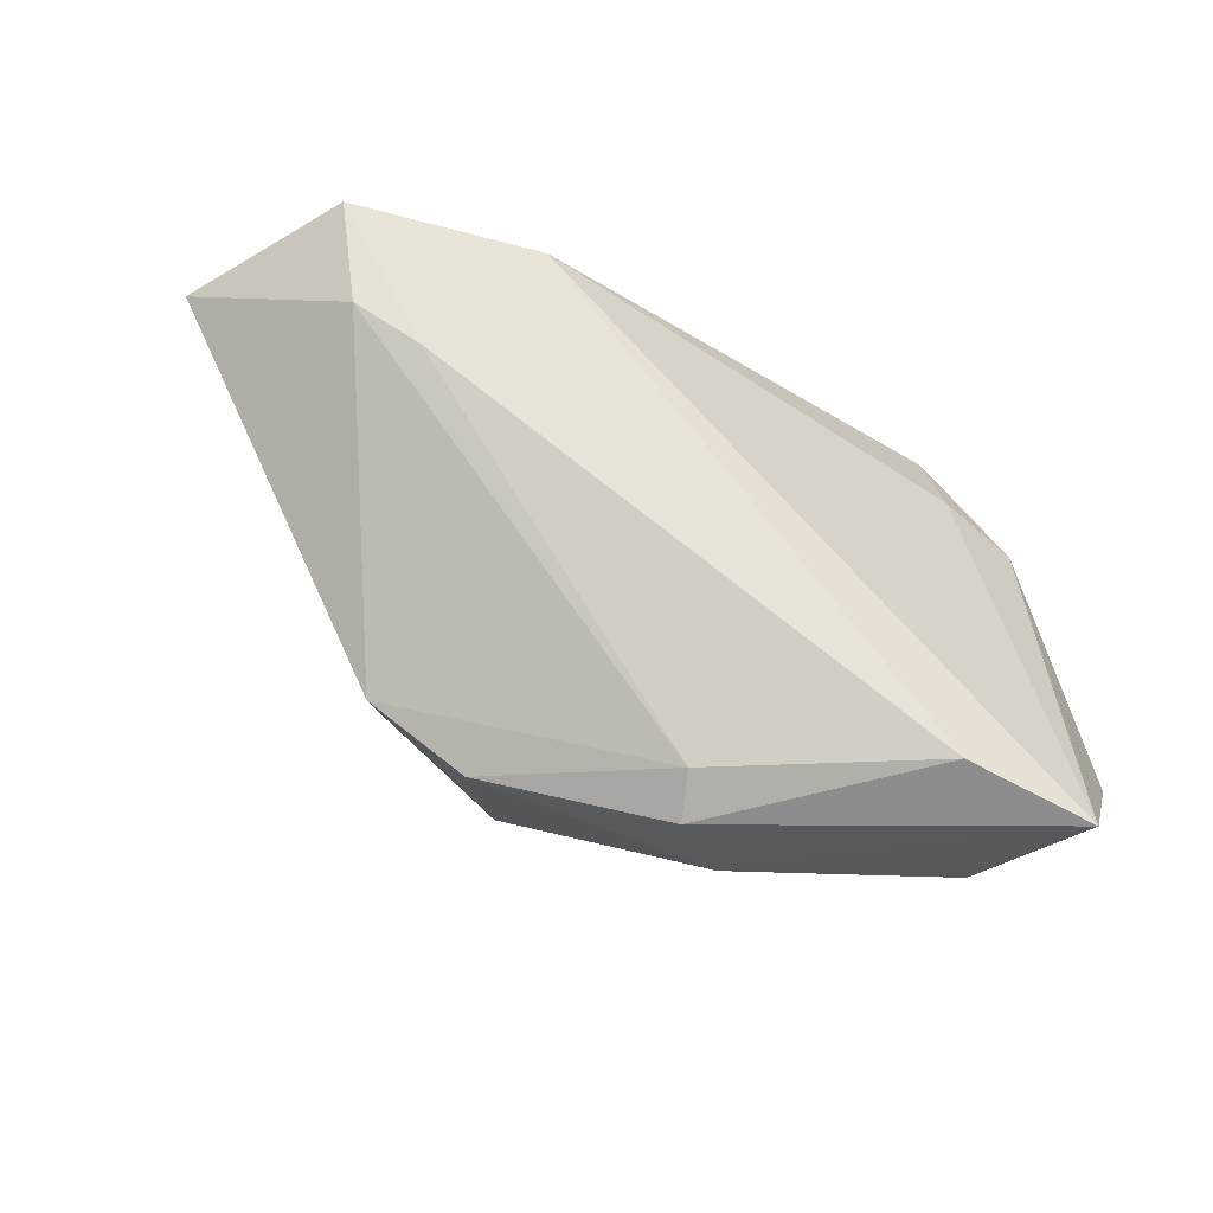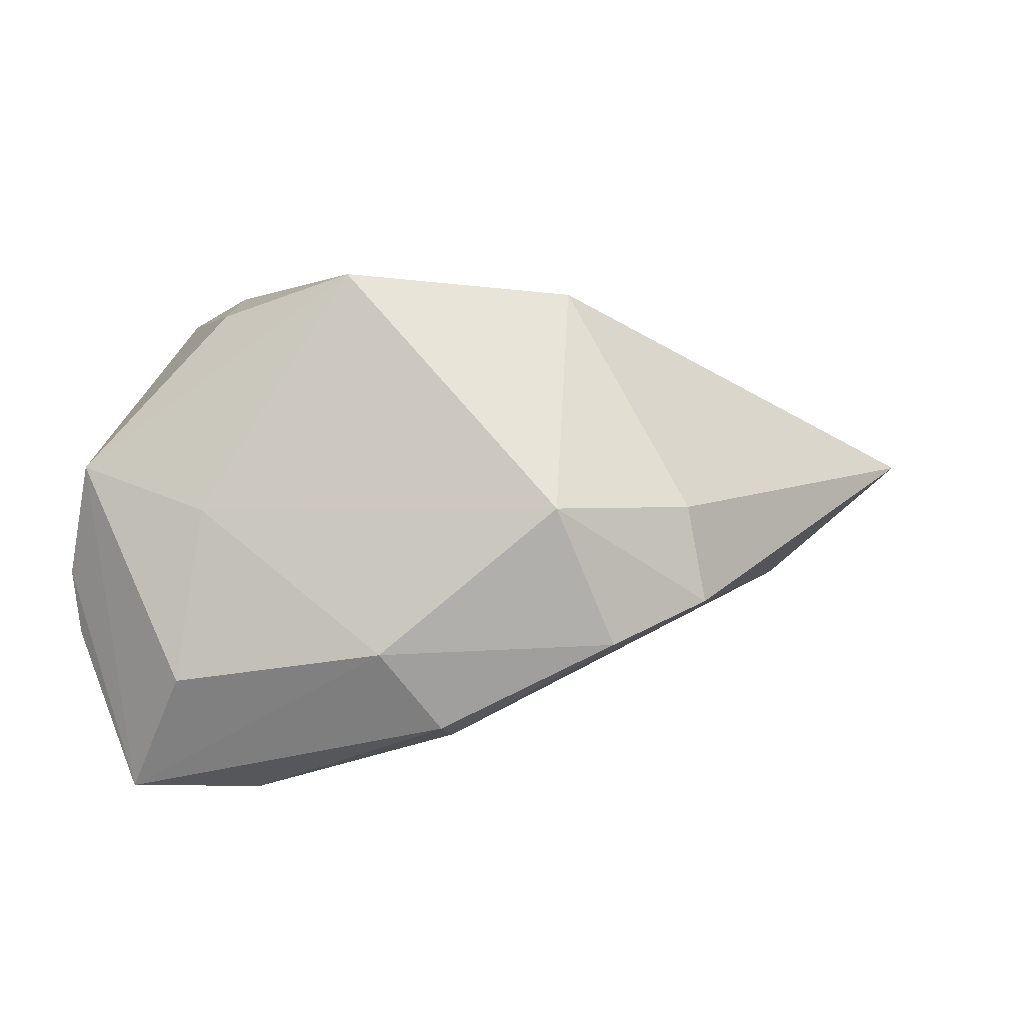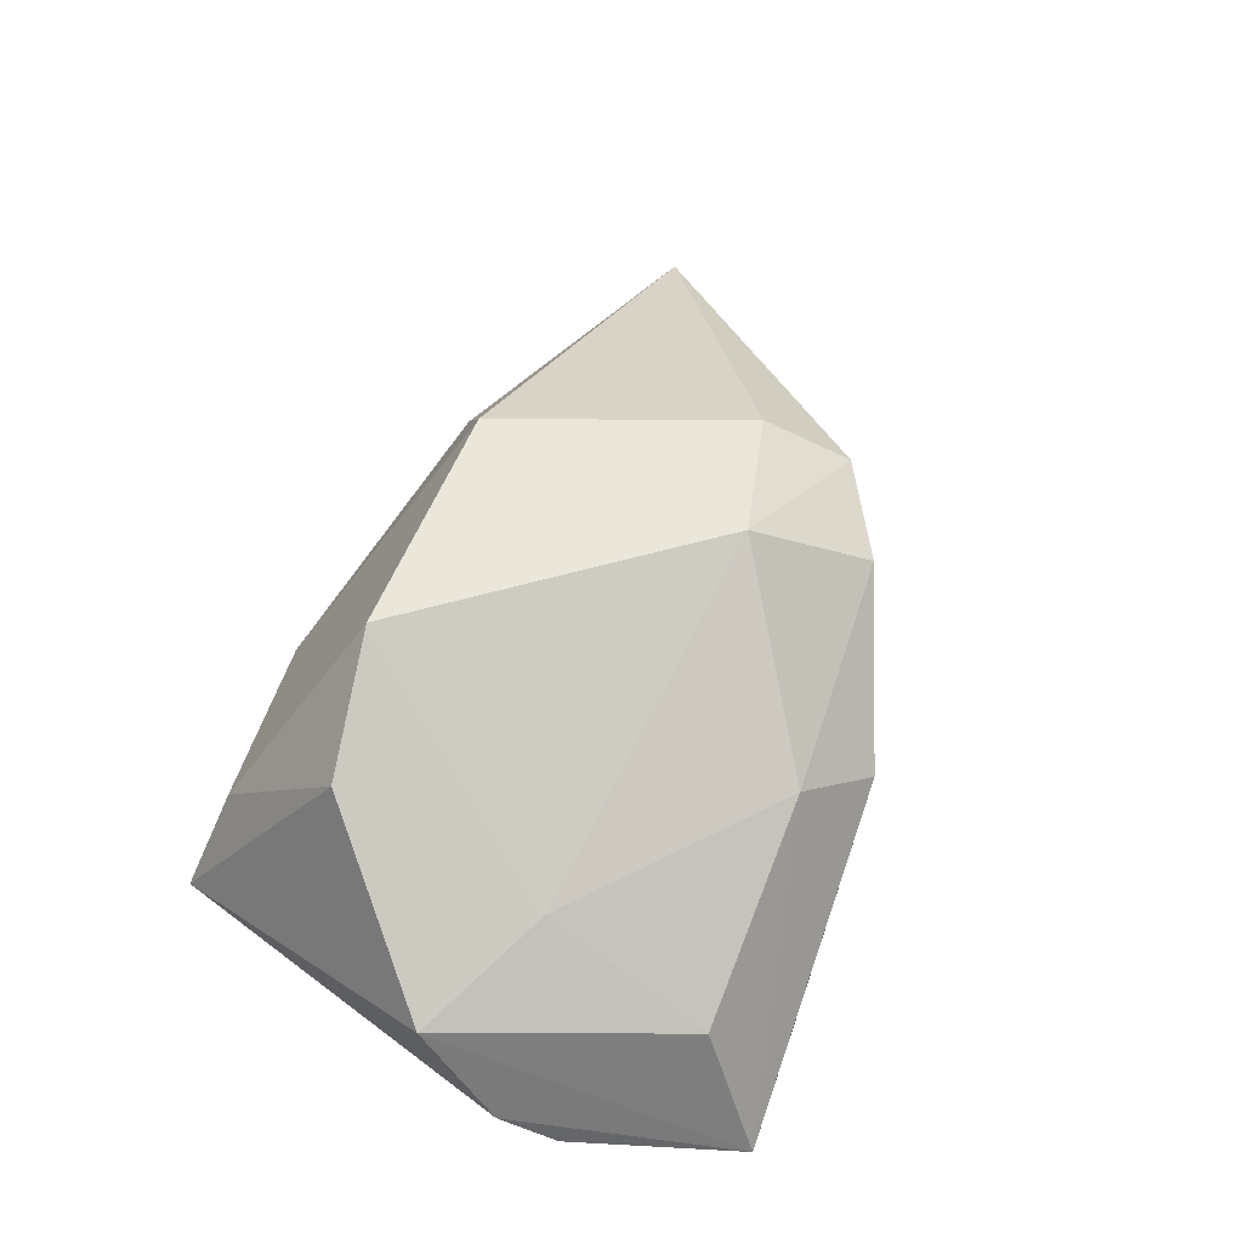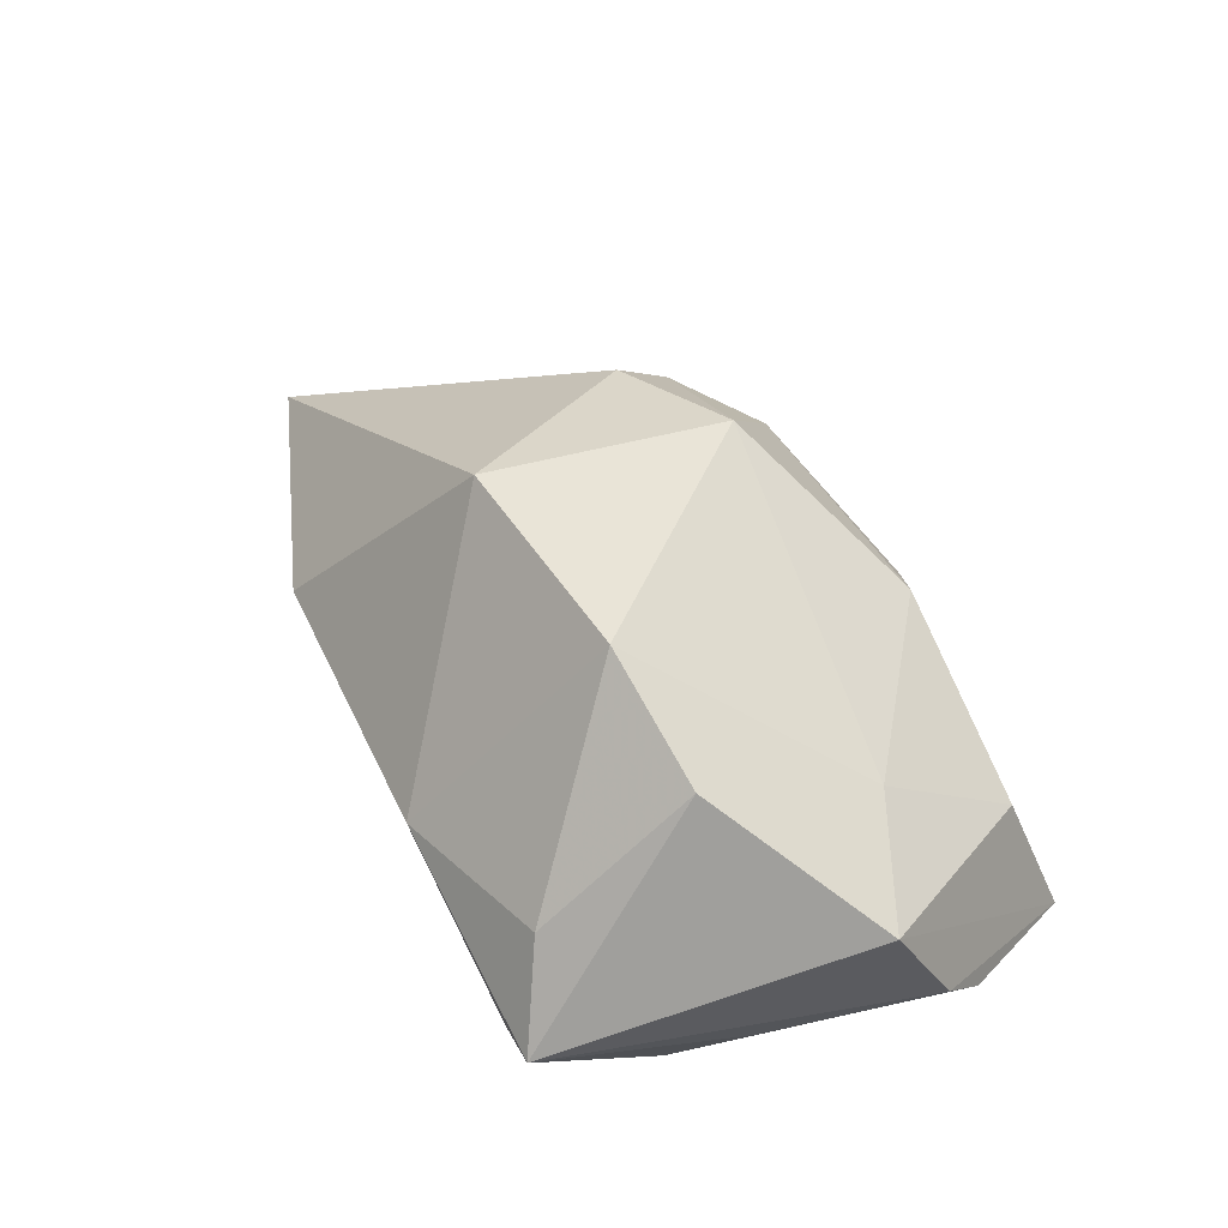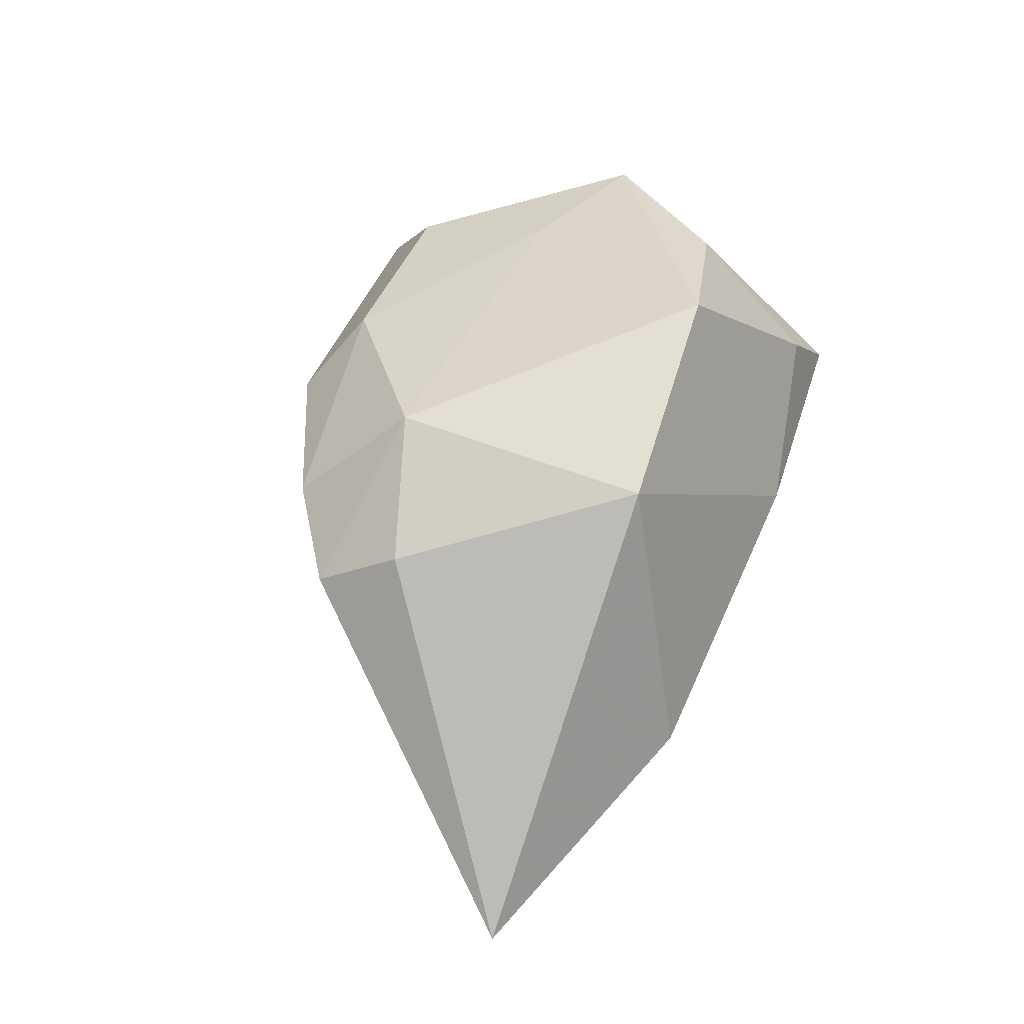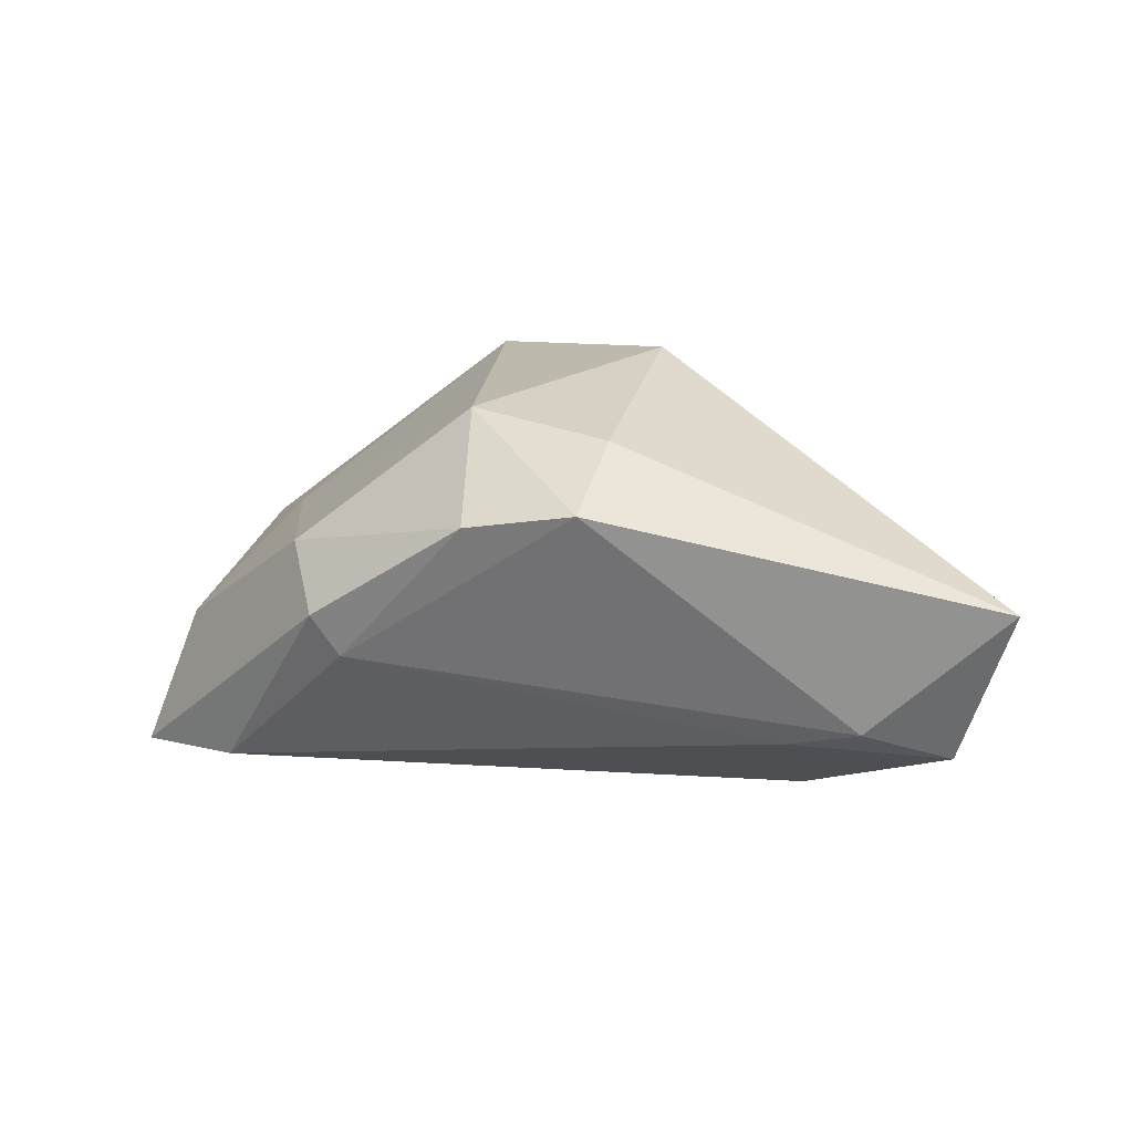
<metadata>
{"format":"obj","ext":"obj","renderer":"f3d","projection":"perspective","resolution":1024,"background":"white","views":[{"elev":-56.8,"azim":144.3,"up":"+Y"},{"elev":-34.8,"azim":-15.9,"up":"+Y"},{"elev":49.6,"azim":-66.7,"up":"+Z"},{"elev":39.3,"azim":-119.2,"up":"+Z"},{"elev":72.5,"azim":109.0,"up":"+Z"},{"elev":16.8,"azim":45.5,"up":"+Z"}]}
</metadata>
<code>
v -0.03663 0.01534 -0.02219
v -0.02536 0.01662 -0.02324
v -0.02127 -0.03846 -0.02112
v -0.04304 0.007193 -0.01668
v 0.02632 -0.01369 0.02654
v -0.05135 -0.01345 -0.01252
v -0.001369 -0.03935 0.003474
v 0.03272 0.02947 0.003503
v 0.03306 0.01887 -0.02052
v -0.03246 0.02935 0.001832
v 0.06818 0.01469 0.007124
v -0.03843 -0.03972 -0.02324
v 0.001547 -0.03697 -0.001848
v 0.04545 -0.00119 -0.01138
v 0.05931 0.01524 -0.01404
v 0.007233 -0.01901 0.02862
v -0.008628 0.03348 -4.628e-05
v -0.01156 -0.03351 0.01009
v -0.03655 0.01196 0.0179
v -0.05191 -0.004869 0.00102
v 0.008363 0.01497 0.03184
v -0.02199 0.01419 0.02857
v 0.01837 -0.03115 0.01726
v -0.04874 -0.01988 -0.01762
v 0.0537 0.00336 -0.009207
v -0.02513 0.02982 -0.02055
v -0.03792 0.03348 -0.0116
v -0.03593 -0.03267 -0.005289
v 0.0307 -0.02365 0.01968
v -0.03615 -0.01307 0.007074
v 0.03655 0.01349 -0.02324
f 20 27 6
f 12 20 6
f 11 5 29
f 29 25 11
f 21 5 11
f 11 8 21
f 16 21 22
f 5 21 16
f 16 18 23
f 23 29 16
f 16 29 5
f 19 20 22
f 27 20 19
f 22 20 30
f 30 16 22
f 18 16 30
f 13 29 23
f 25 29 13
f 15 8 11
f 11 25 15
f 6 27 4
f 28 12 18
f 20 12 28
f 18 30 28
f 28 30 20
f 17 21 8
f 22 21 17
f 14 13 3
f 25 13 14
f 3 15 14
f 14 15 25
f 7 12 3
f 3 13 7
f 18 12 7
f 23 18 7
f 7 13 23
f 27 17 26
f 26 17 8
f 3 12 31
f 31 15 3
f 24 12 6
f 22 17 10
f 10 17 27
f 10 19 22
f 27 19 10
f 15 31 9
f 9 31 26
f 8 15 9
f 9 26 8
f 1 4 27
f 27 26 1
f 6 4 1
f 1 24 6
f 12 24 1
f 26 31 2
f 2 1 26
f 2 31 12
f 12 1 2

</code>
